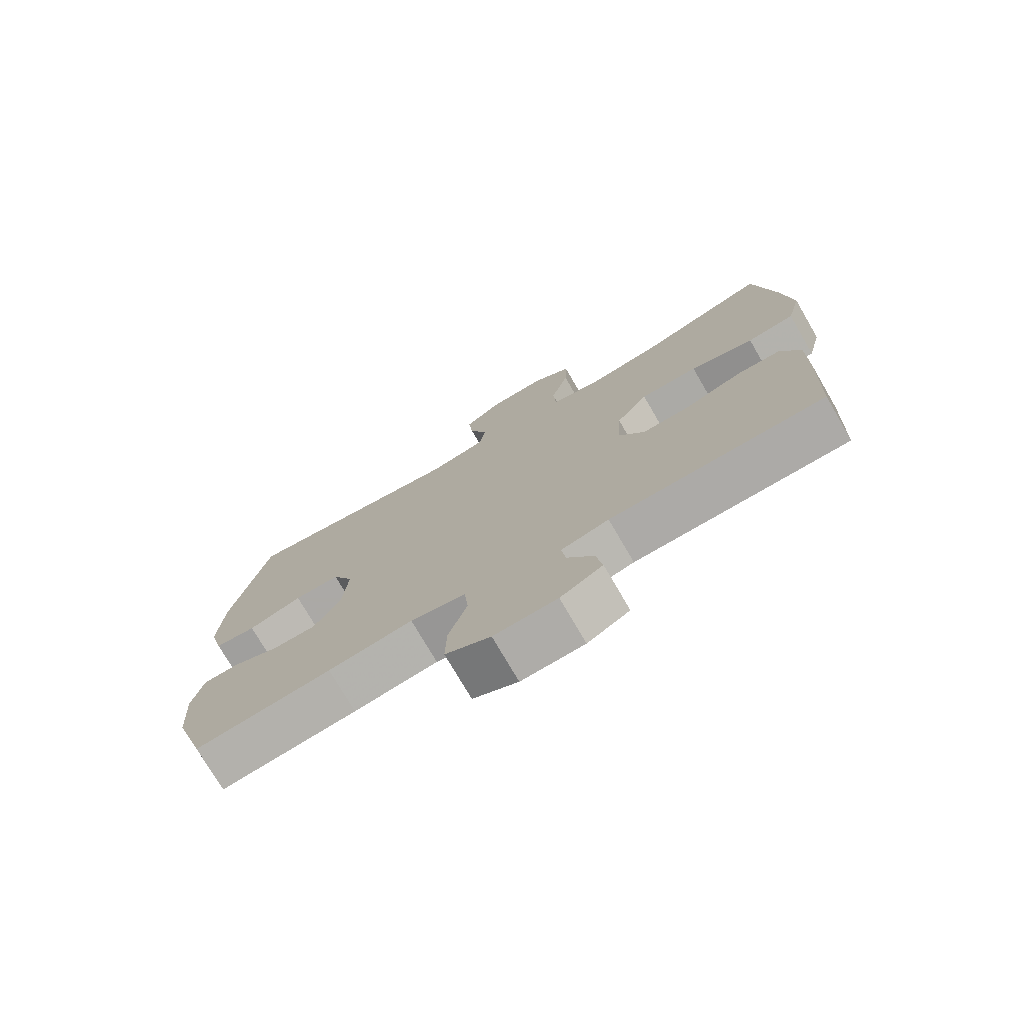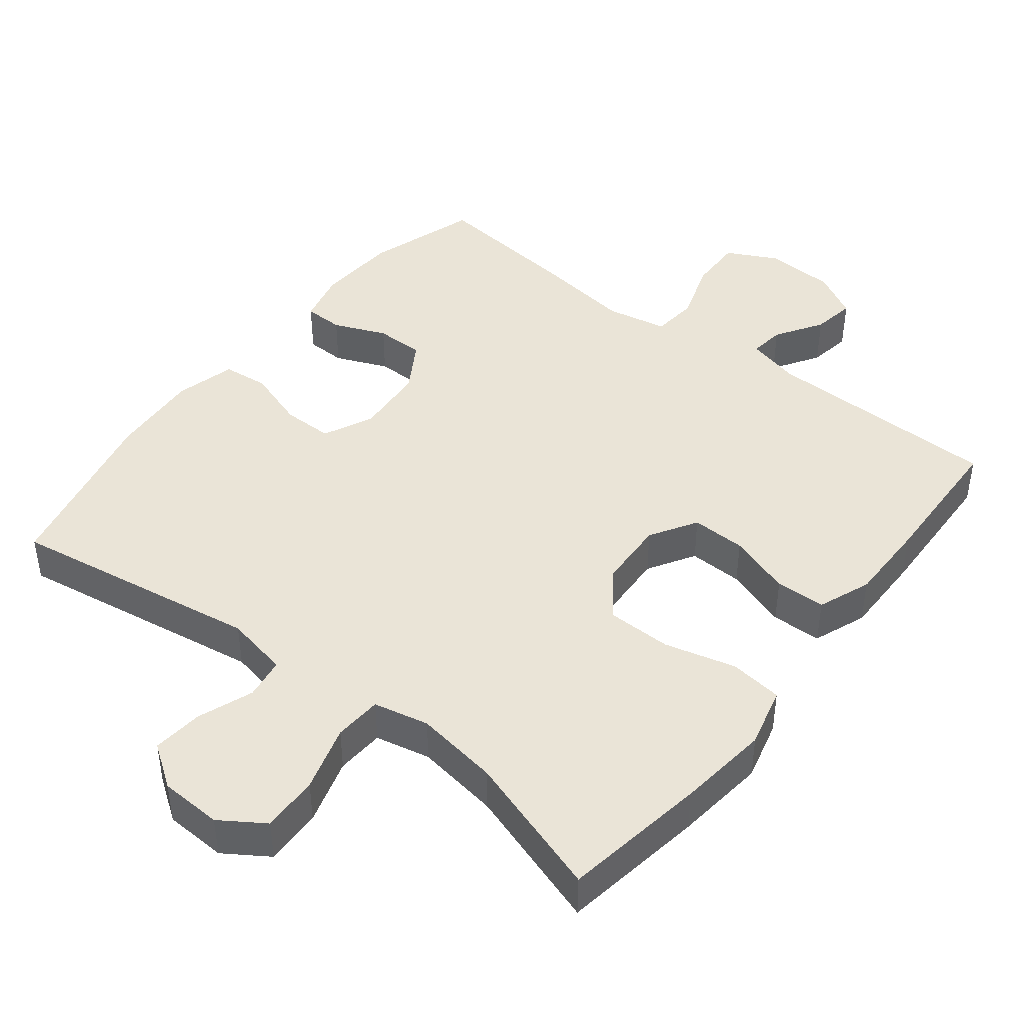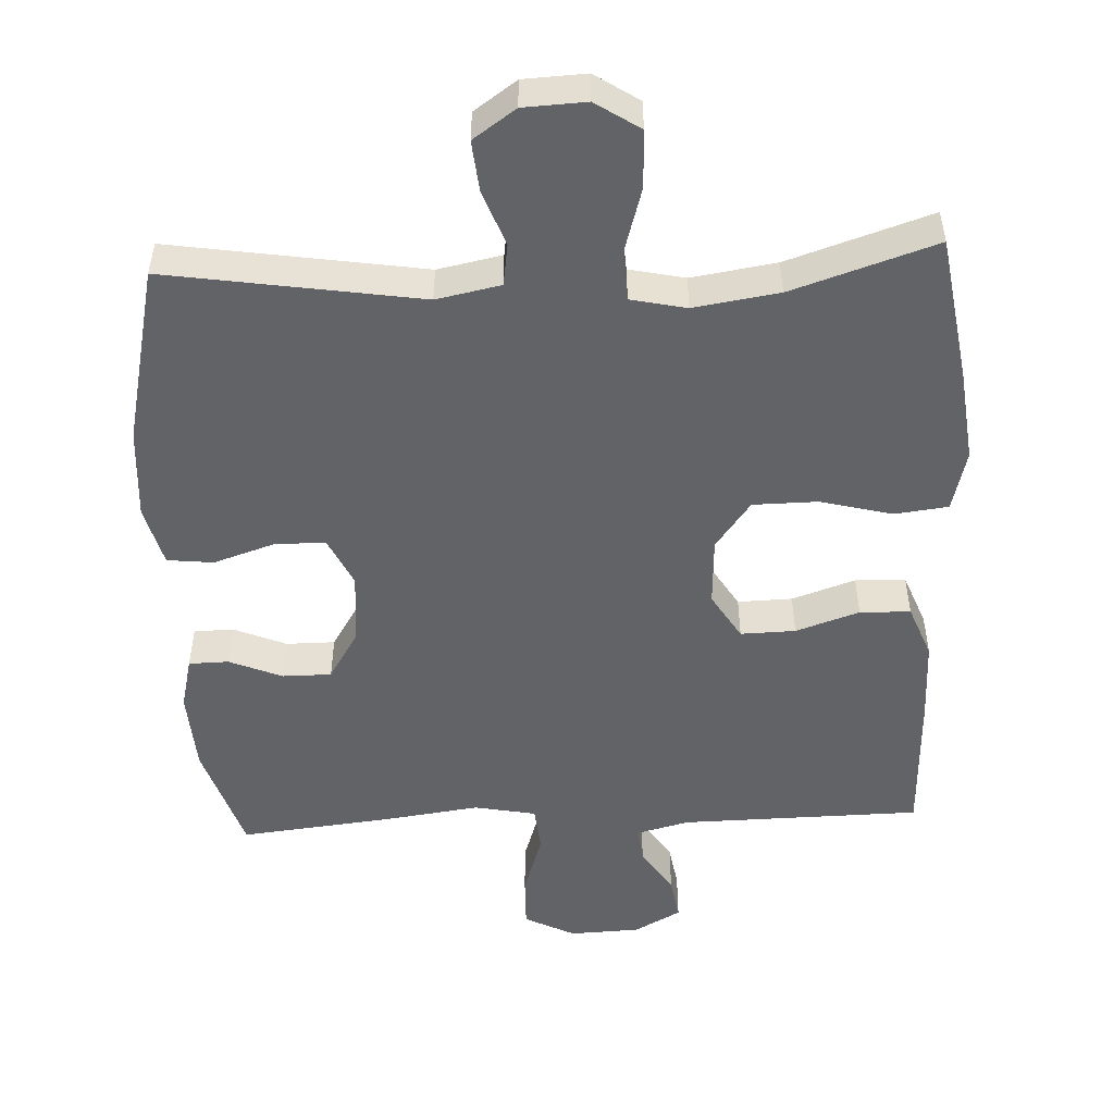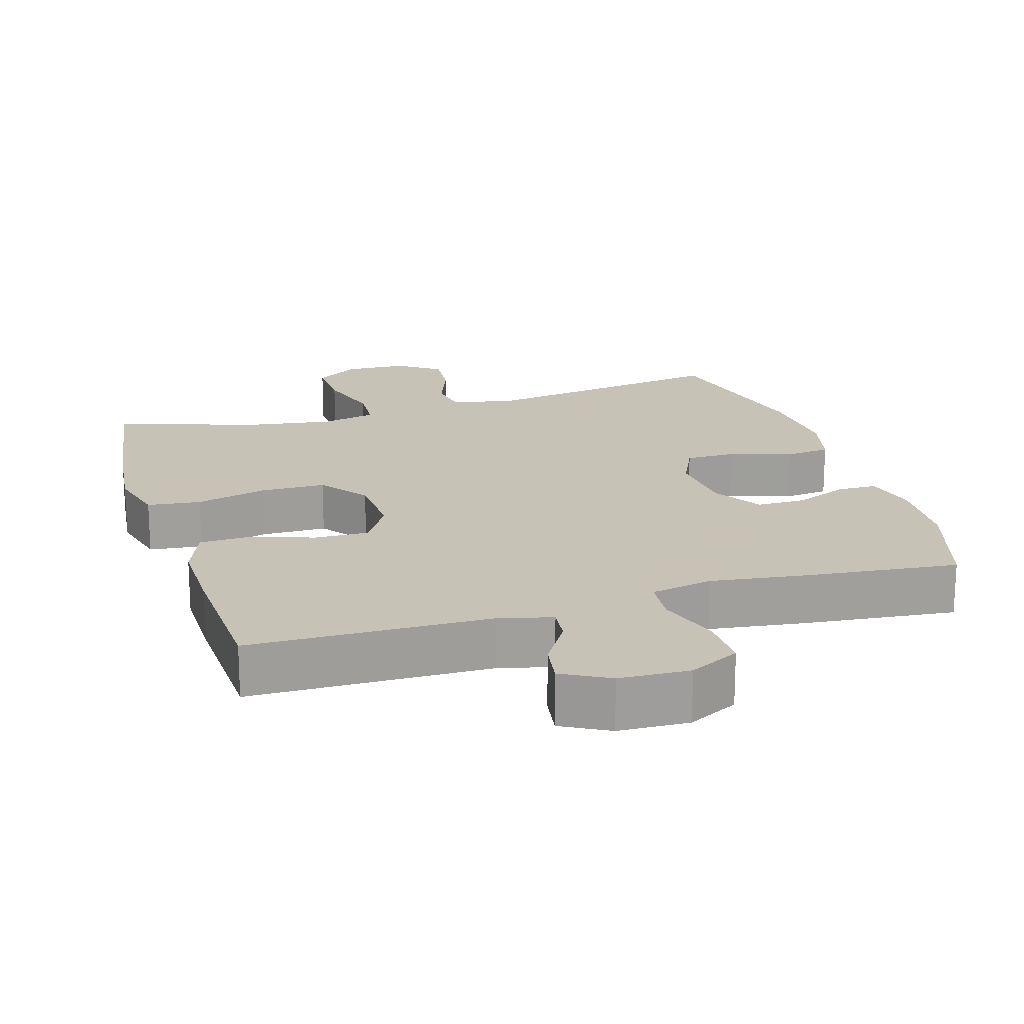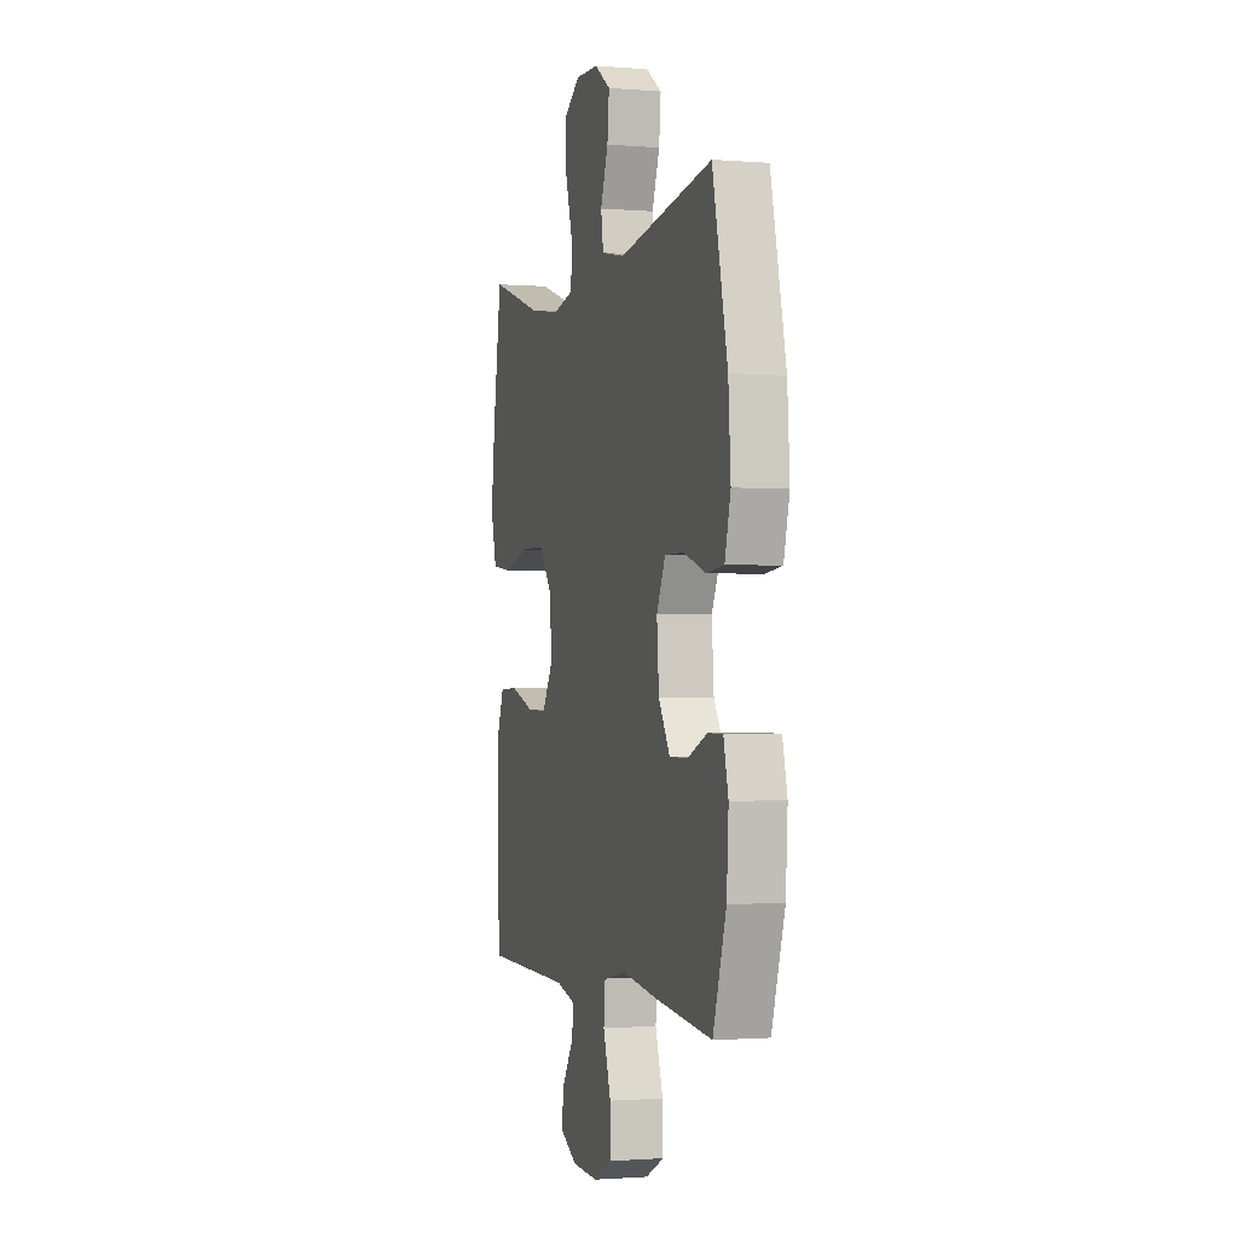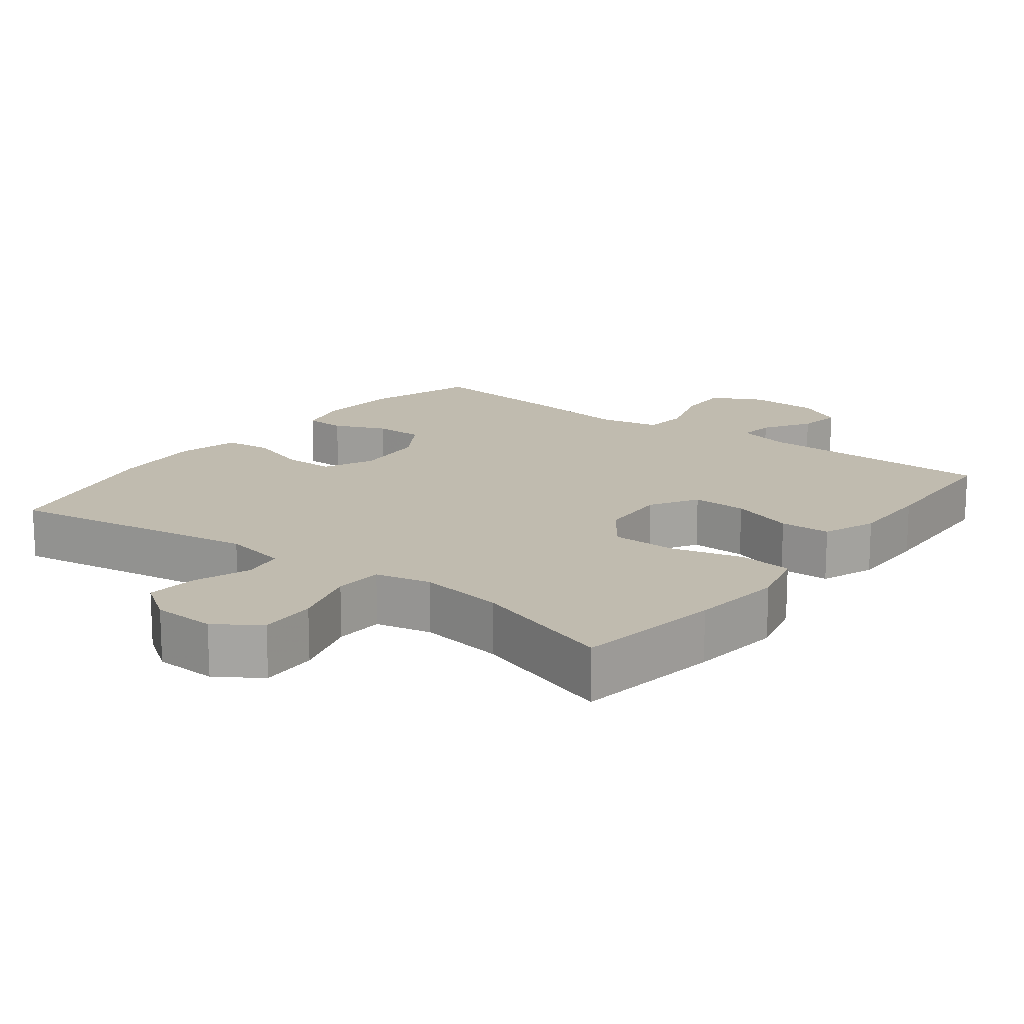
<metadata>
{"format":"obj","ext":"obj","renderer":"f3d","projection":"perspective","resolution":1024,"background":"white","views":[{"elev":-75.5,"azim":30.2,"up":"+Z"},{"elev":43.7,"azim":38.1,"up":"+Y"},{"elev":-50.8,"azim":2.7,"up":"+Y"},{"elev":19.1,"azim":163.0,"up":"+Y"},{"elev":-1.4,"azim":-106.5,"up":"+Z"},{"elev":16.1,"azim":37.2,"up":"+Y"}]}
</metadata>
<code>
v -0.5 0.07 -0.5
v -0.55 0.07 -0.343
v -0.557 0.07 -0.228
v -0.539 0.07 -0.154
v -0.483 0.07 -0.153
v -0.409 0.07 -0.184
v -0.34 0.07 -0.184
v -0.297 0.07 -0.114
v -0.289 0.07 -0.013
v -0.322 0.07 0.057
v -0.394 0.07 0.057
v -0.479 0.07 0.029
v -0.544 0.07 0.036
v -0.566 0.07 0.121
v -0.557 0.07 0.249
v -0.5 0.07 0.5
v -0.145 0.07 0.444
v -0.055 0.07 0.462
v -0.046 0.07 0.521
v -0.075 0.07 0.599
v -0.082 0.07 0.671
v -0.022 0.07 0.713
v 0.066 0.07 0.717
v 0.128 0.07 0.676
v 0.125 0.07 0.595
v 0.097 0.07 0.501
v 0.101 0.07 0.433
v 0.179 0.07 0.416
v 0.298 0.07 0.434
v 0.5 0.07 0.5
v 0.532 0.07 0.295
v 0.547 0.07 0.165
v 0.525 0.07 0.079
v 0.45 0.07 0.07
v 0.349 0.07 0.096
v 0.258 0.07 0.095
v 0.208 0.07 0.028
v 0.203 0.07 -0.069
v 0.243 0.07 -0.135
v 0.32 0.07 -0.133
v 0.409 0.07 -0.103
v 0.48 0.07 -0.105
v 0.509 0.07 -0.18
v 0.508 0.07 -0.296
v 0.5 0.07 -0.5
v 0.163 0.07 -0.505
v 0.088 0.07 -0.524
v 0.094 0.07 -0.574
v 0.136 0.07 -0.64
v 0.146 0.07 -0.701
v 0.08 0.07 -0.737
v -0.019 0.07 -0.741
v -0.09 0.07 -0.705
v -0.088 0.07 -0.629
v -0.059 0.07 -0.54
v -0.065 0.07 -0.476
v -0.152 0.07 -0.459
v -0.285 0.07 -0.477
v -0.5 0 -0.5
v -0.55 0 -0.343
v -0.557 0 -0.228
v -0.539 0 -0.154
v -0.483 0 -0.153
v -0.409 0 -0.184
v -0.34 0 -0.184
v -0.297 0 -0.114
v -0.289 0 -0.013
v -0.322 0 0.057
v -0.394 0 0.057
v -0.479 0 0.029
v -0.544 0 0.036
v -0.566 0 0.121
v -0.557 0 0.249
v -0.5 0 0.5
v -0.145 0 0.444
v -0.055 0 0.462
v -0.046 0 0.521
v -0.075 0 0.599
v -0.082 0 0.671
v -0.022 0 0.713
v 0.066 0 0.717
v 0.128 0 0.676
v 0.125 0 0.595
v 0.097 0 0.501
v 0.101 0 0.433
v 0.179 0 0.416
v 0.298 0 0.434
v 0.5 0 0.5
v 0.532 0 0.295
v 0.547 0 0.165
v 0.525 0 0.079
v 0.45 0 0.07
v 0.349 0 0.096
v 0.258 0 0.095
v 0.208 0 0.028
v 0.203 0 -0.069
v 0.243 0 -0.135
v 0.32 0 -0.133
v 0.409 0 -0.103
v 0.48 0 -0.105
v 0.509 0 -0.18
v 0.508 0 -0.296
v 0.5 0 -0.5
v 0.163 0 -0.505
v 0.088 0 -0.524
v 0.094 0 -0.574
v 0.136 0 -0.64
v 0.146 0 -0.701
v 0.08 0 -0.737
v -0.019 0 -0.741
v -0.09 0 -0.705
v -0.088 0 -0.629
v -0.059 0 -0.54
v -0.065 0 -0.476
v -0.152 0 -0.459
v -0.285 0 -0.477
f 57 58 1 2
f 56 57 2 3
f 52 53 54 55
f 52 55 56
f 51 52 56
f 48 49 50 51
f 47 48 51 56
f 46 47 56 3
f 40 41 42 43
f 39 40 43 44
f 32 33 34 35
f 32 35 36
f 29 30 31 32
f 28 29 32 36
f 27 28 36 37
f 23 24 25 26
f 23 26 27
f 22 23 27
f 19 20 21 22
f 19 22 27 37
f 14 15 16 17
f 14 17 18
f 11 12 13 14
f 10 11 14 18
f 9 10 18
f 8 9 18
f 3 4 5 6
f 3 6 7
f 46 3 7
f 39 44 45 46
f 38 39 46 7
f 18 19 37 38
f 8 18 38
f 7 8 38
f 60 59 116 115
f 61 60 115 114
f 113 112 111 110
f 114 113 110
f 114 110 109
f 109 108 107 106
f 114 109 106 105
f 61 114 105 104
f 101 100 99 98
f 102 101 98 97
f 93 92 91 90
f 94 93 90
f 90 89 88 87
f 94 90 87 86
f 95 94 86 85
f 84 83 82 81
f 85 84 81
f 85 81 80
f 80 79 78 77
f 95 85 80 77
f 75 74 73 72
f 76 75 72
f 72 71 70 69
f 76 72 69 68
f 76 68 67
f 76 67 66
f 64 63 62 61
f 65 64 61
f 65 61 104
f 104 103 102 97
f 65 104 97 96
f 96 95 77 76
f 96 76 66
f 96 66 65
f 1 59 60 2
f 2 60 61 3
f 3 61 62 4
f 4 62 63 5
f 5 63 64 6
f 6 64 65 7
f 7 65 66 8
f 8 66 67 9
f 9 67 68 10
f 10 68 69 11
f 11 69 70 12
f 12 70 71 13
f 13 71 72 14
f 14 72 73 15
f 15 73 74 16
f 16 74 75 17
f 17 75 76 18
f 18 76 77 19
f 19 77 78 20
f 20 78 79 21
f 21 79 80 22
f 22 80 81 23
f 23 81 82 24
f 24 82 83 25
f 25 83 84 26
f 26 84 85 27
f 27 85 86 28
f 28 86 87 29
f 29 87 88 30
f 30 88 89 31
f 31 89 90 32
f 32 90 91 33
f 33 91 92 34
f 34 92 93 35
f 35 93 94 36
f 36 94 95 37
f 37 95 96 38
f 38 96 97 39
f 39 97 98 40
f 40 98 99 41
f 41 99 100 42
f 42 100 101 43
f 43 101 102 44
f 44 102 103 45
f 45 103 104 46
f 46 104 105 47
f 47 105 106 48
f 48 106 107 49
f 49 107 108 50
f 50 108 109 51
f 51 109 110 52
f 52 110 111 53
f 53 111 112 54
f 54 112 113 55
f 55 113 114 56
f 56 114 115 57
f 57 115 116 58
f 58 116 59 1

</code>
